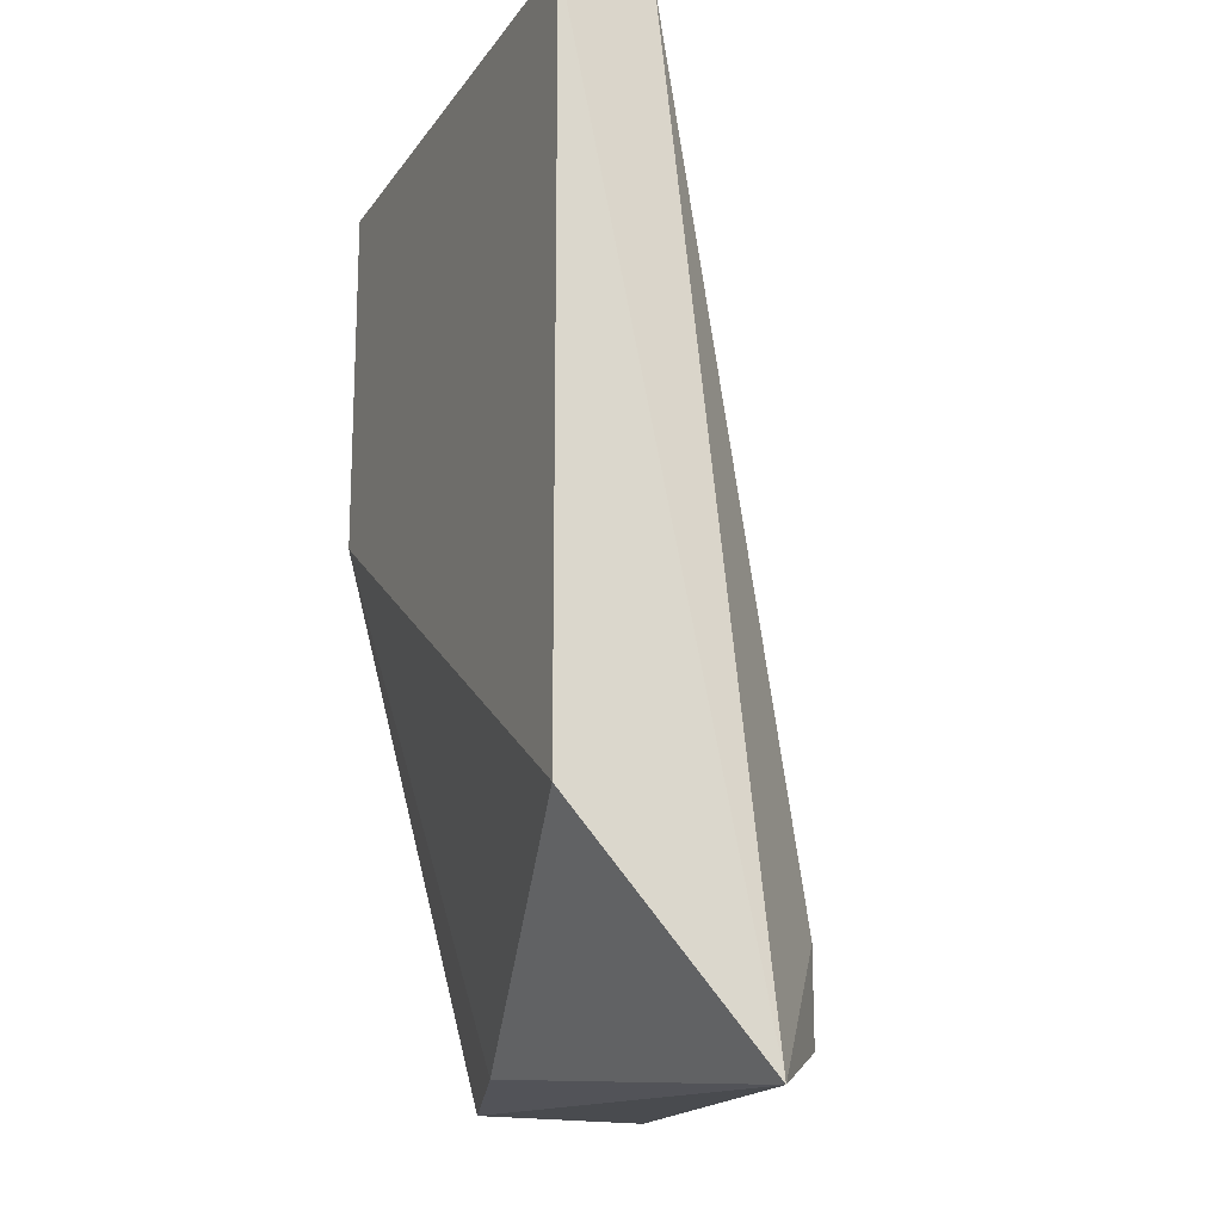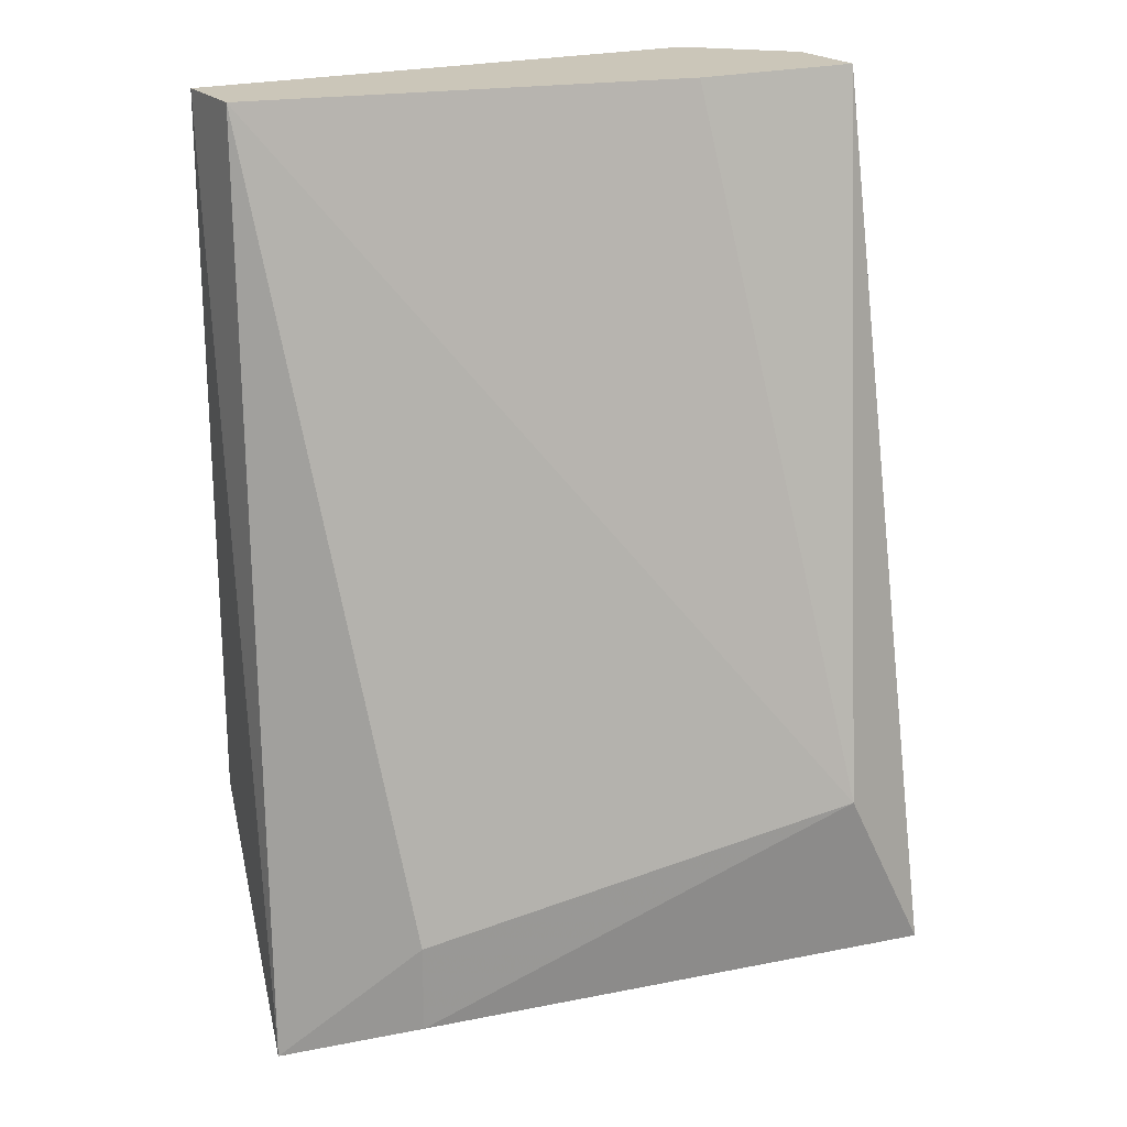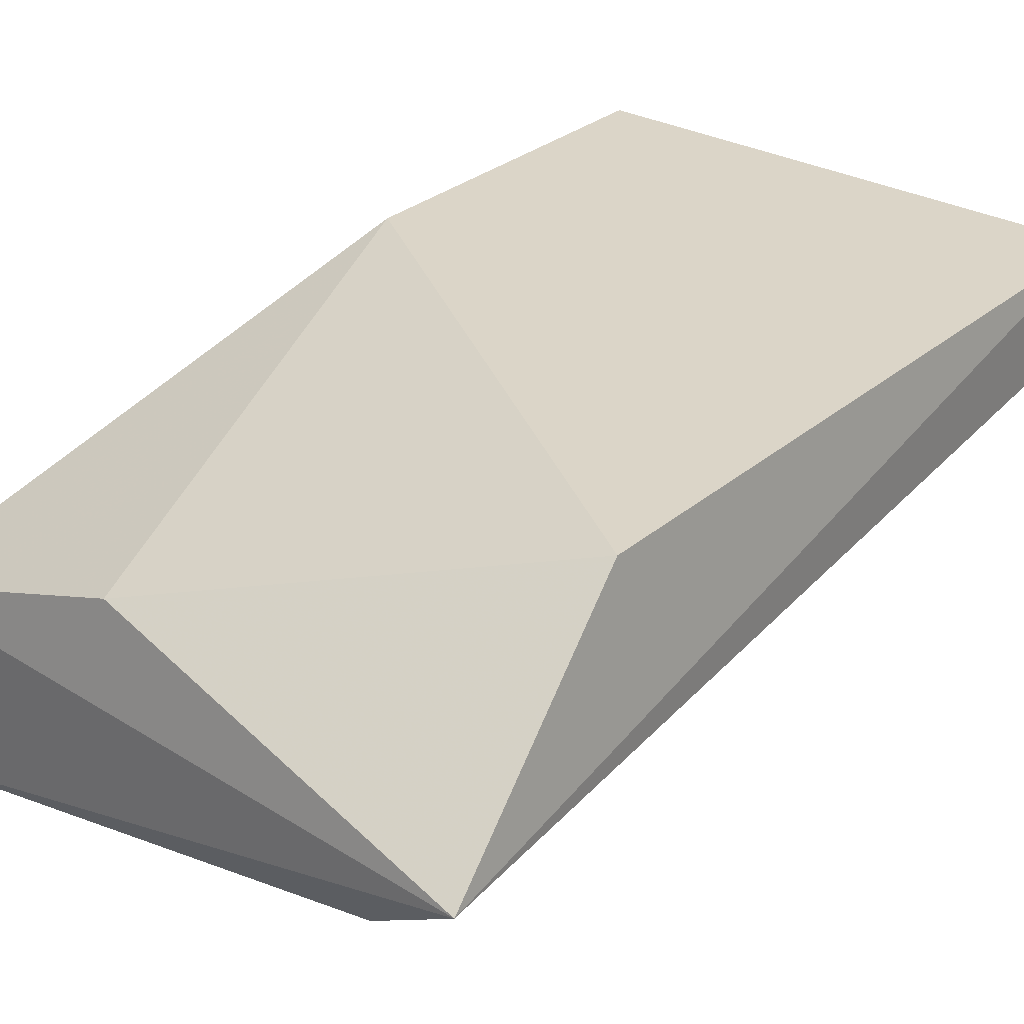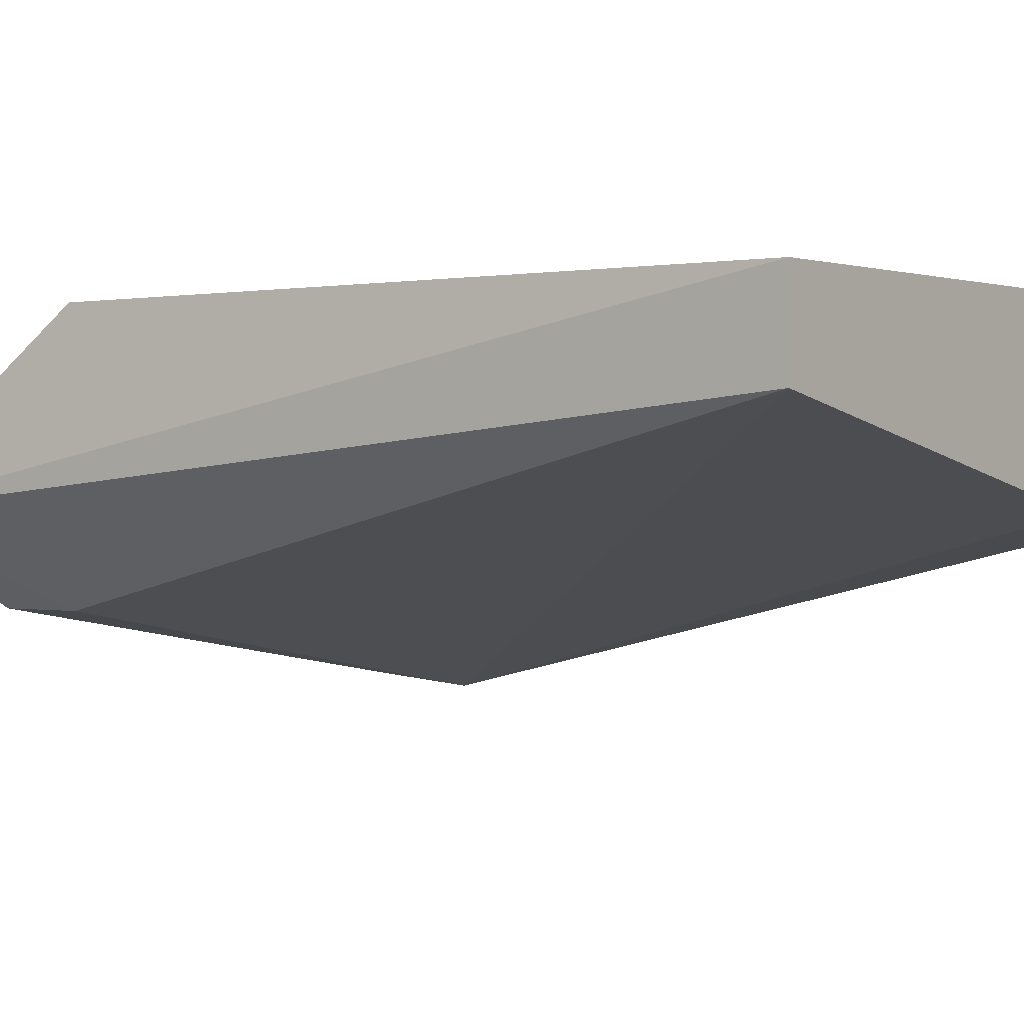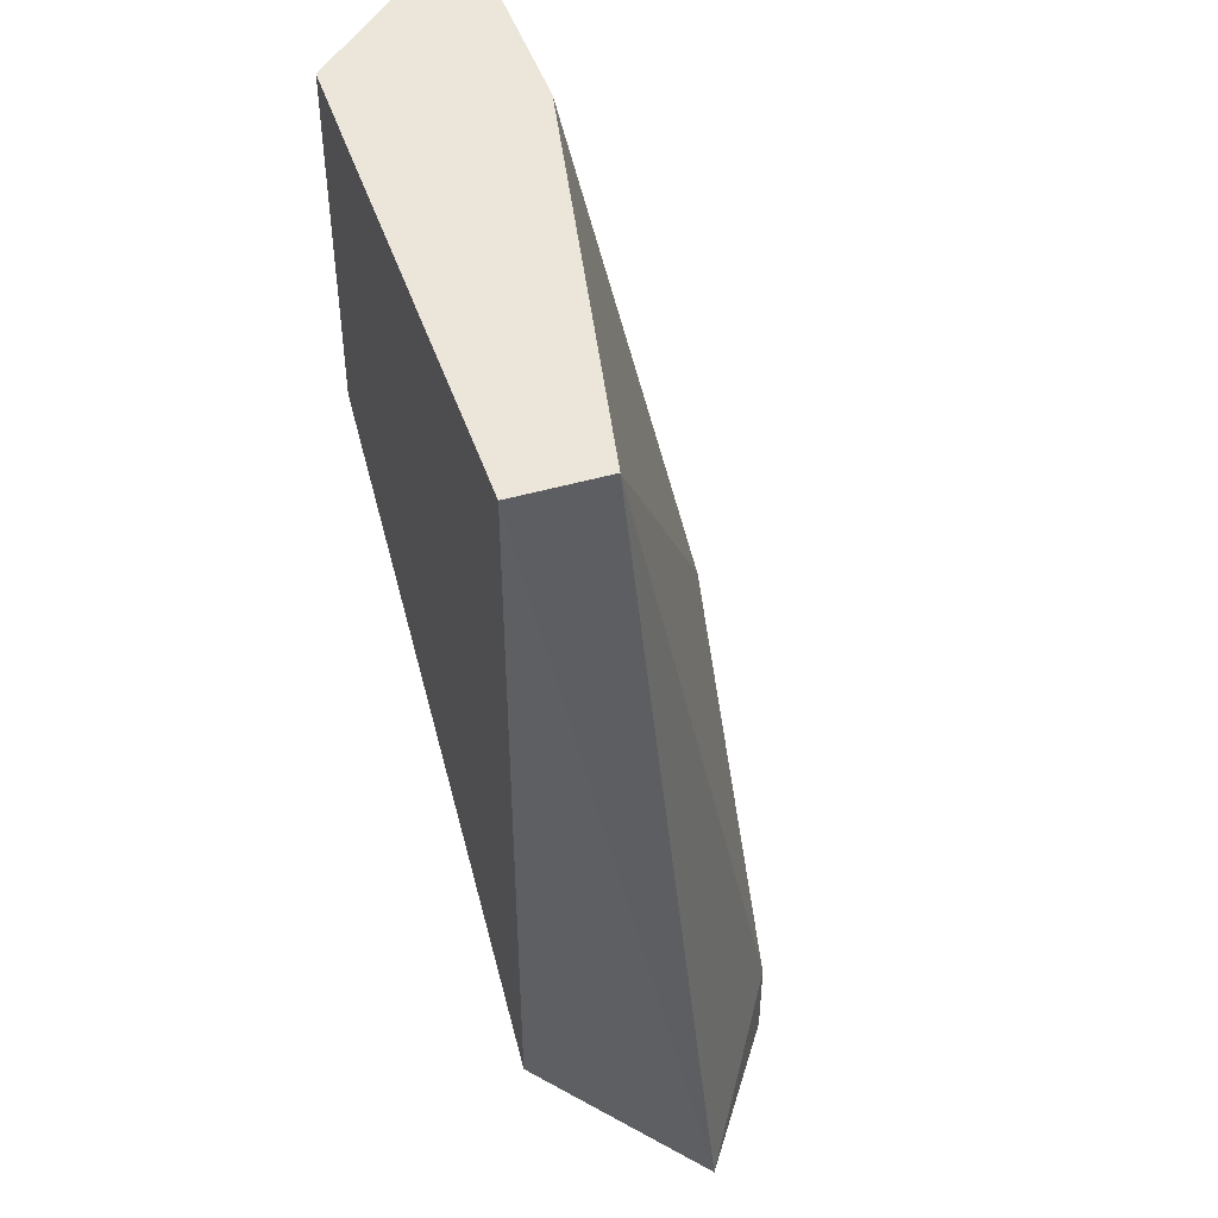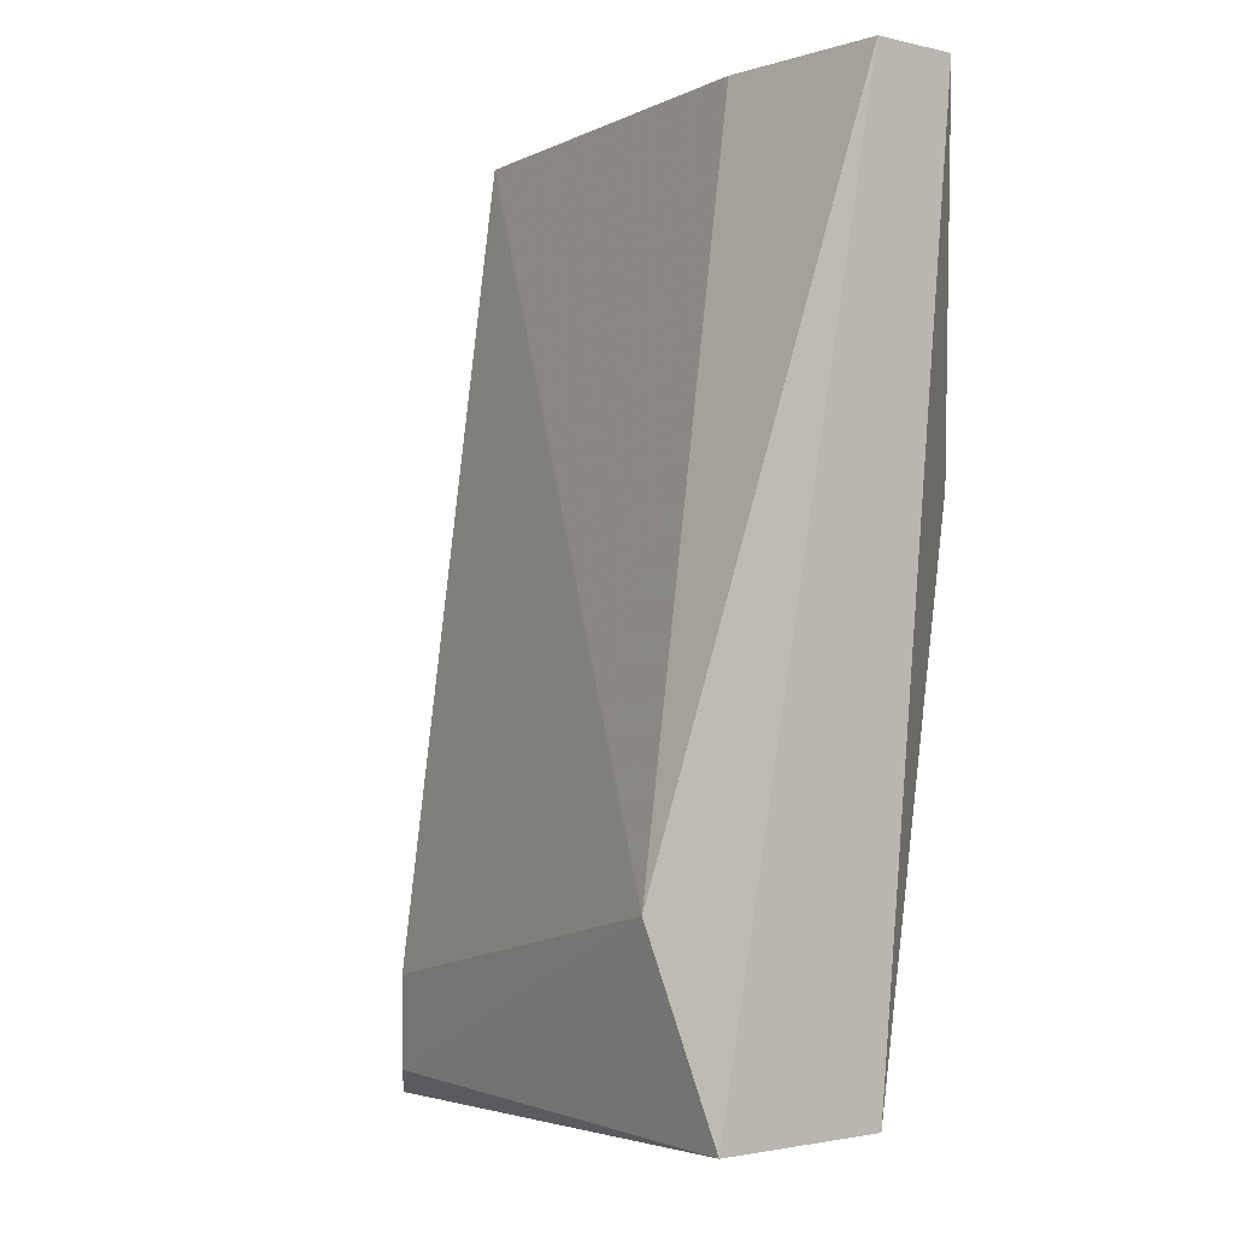
<metadata>
{"format":"obj","ext":"obj","renderer":"f3d","projection":"perspective","resolution":1024,"background":"white","views":[{"elev":-17.7,"azim":-113.6,"up":"+Z"},{"elev":20.8,"azim":-29.2,"up":"+Z"},{"elev":29.6,"azim":-141.0,"up":"+Y"},{"elev":0.5,"azim":-52.3,"up":"+Y"},{"elev":46.7,"azim":-108.2,"up":"+Z"},{"elev":-1.8,"azim":49.4,"up":"+Z"}]}
</metadata>
<code>
v -0.06266 0.2715 -0.1104
v 0 0.2924 -0.005929
v 0 0.282 -0.005929
v -0.07311 0.3028 -0.005929
v -0.03135 0.2924 -0.1104
v 0 0.2611 -0.1104
v -0.07311 0.3028 -0.08946
v -0.01045 0.3028 -0.0477
v -0.07311 0.2924 -0.005929
v -0.01045 0.2611 -0.08946
v 0 0.282 -0.1104
v -0.07672 0.282 -0.1155
v -0.01045 0.3028 -0.005929
v -0.02089 0.282 -0.005929
v -0.06266 0.2715 -0.09991
f 9 12 15
f 3 2 4
f 2 3 6
f 5 7 8
f 7 4 8
f 3 4 9
f 1 6 10
f 6 3 10
f 2 6 11
f 5 8 11
f 8 2 11
f 6 1 12
f 4 7 12
f 7 5 12
f 9 4 12
f 11 6 12
f 5 11 12
f 4 2 13
f 2 8 13
f 8 4 13
f 3 9 14
f 10 3 14
f 9 10 14
f 1 10 15
f 10 9 15
f 12 1 15

</code>
